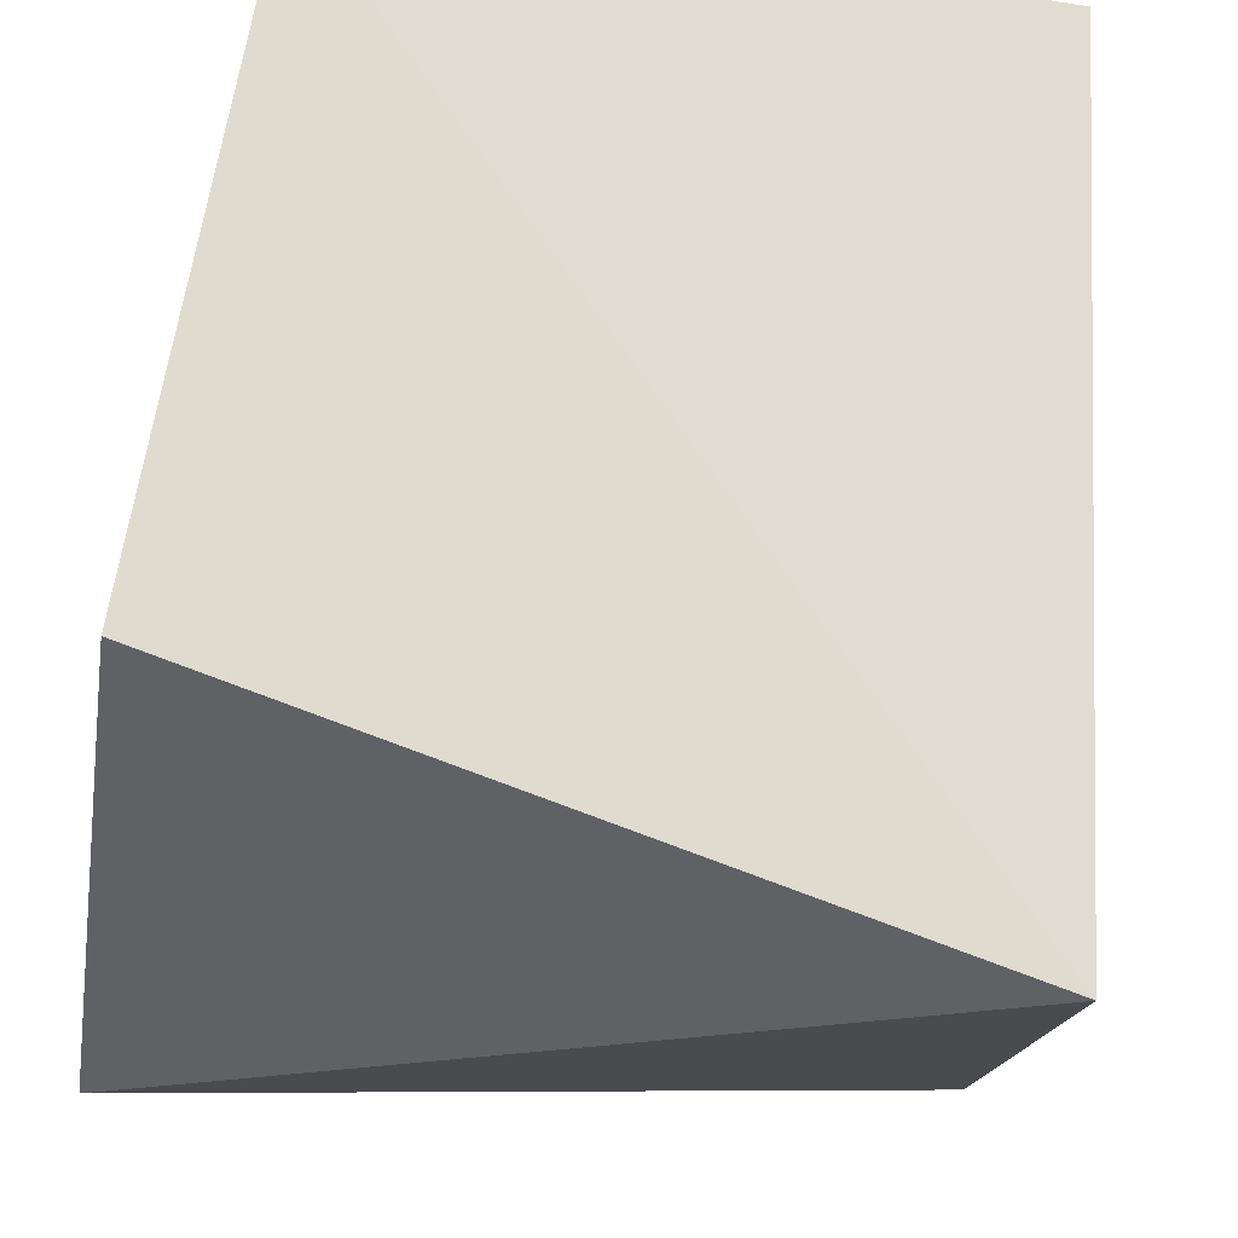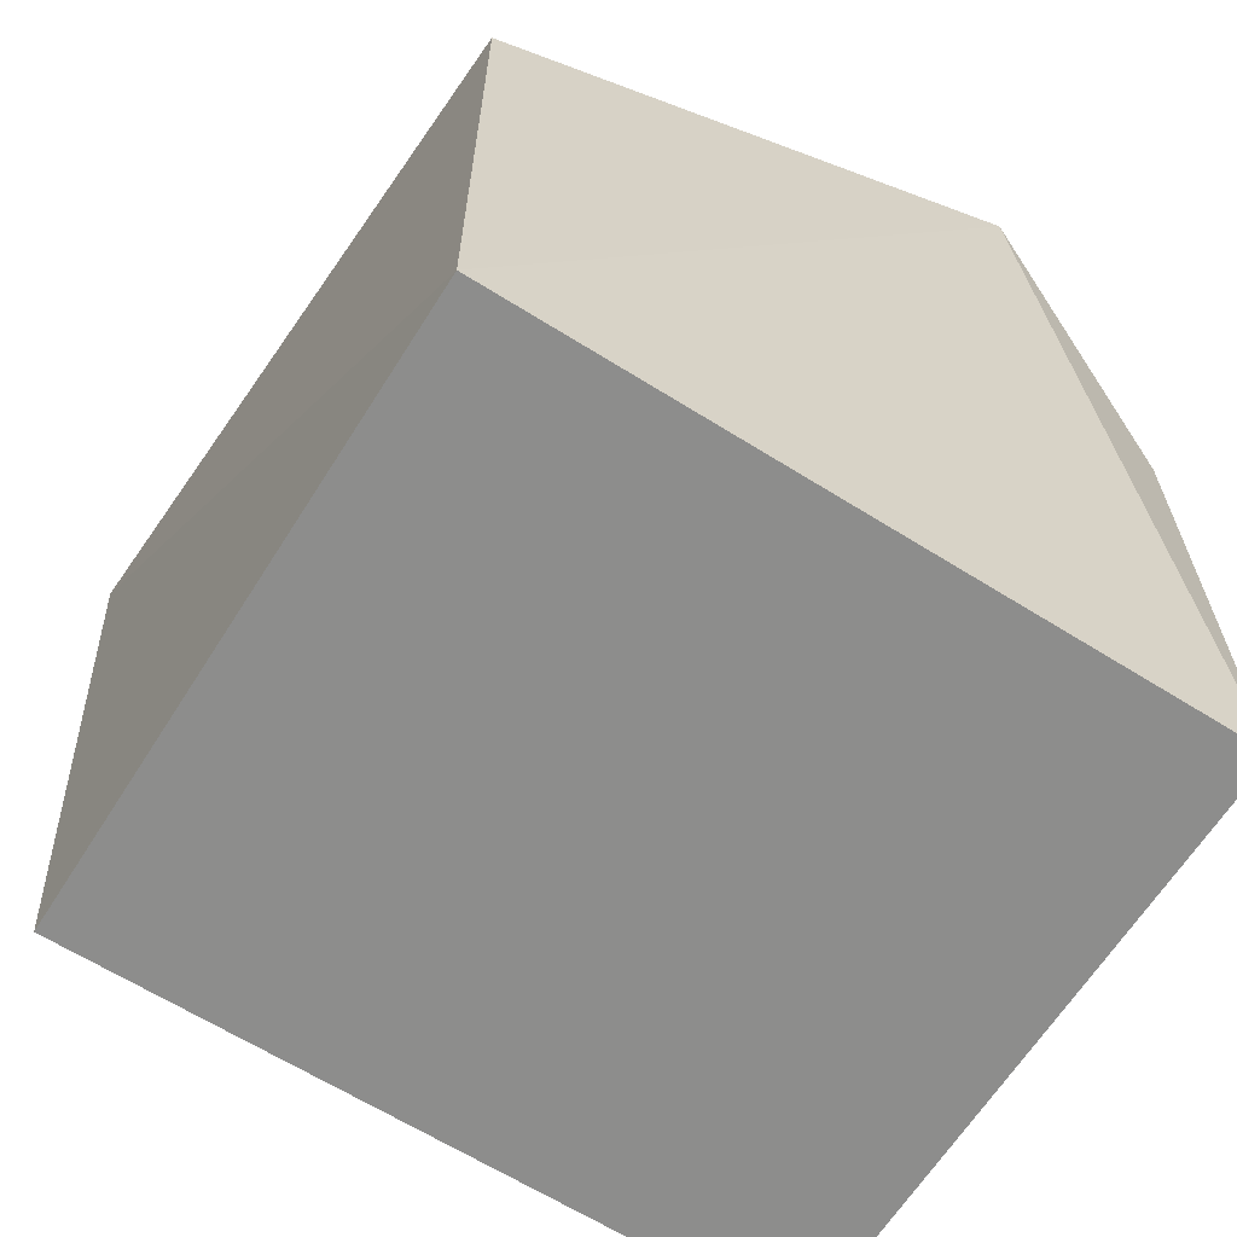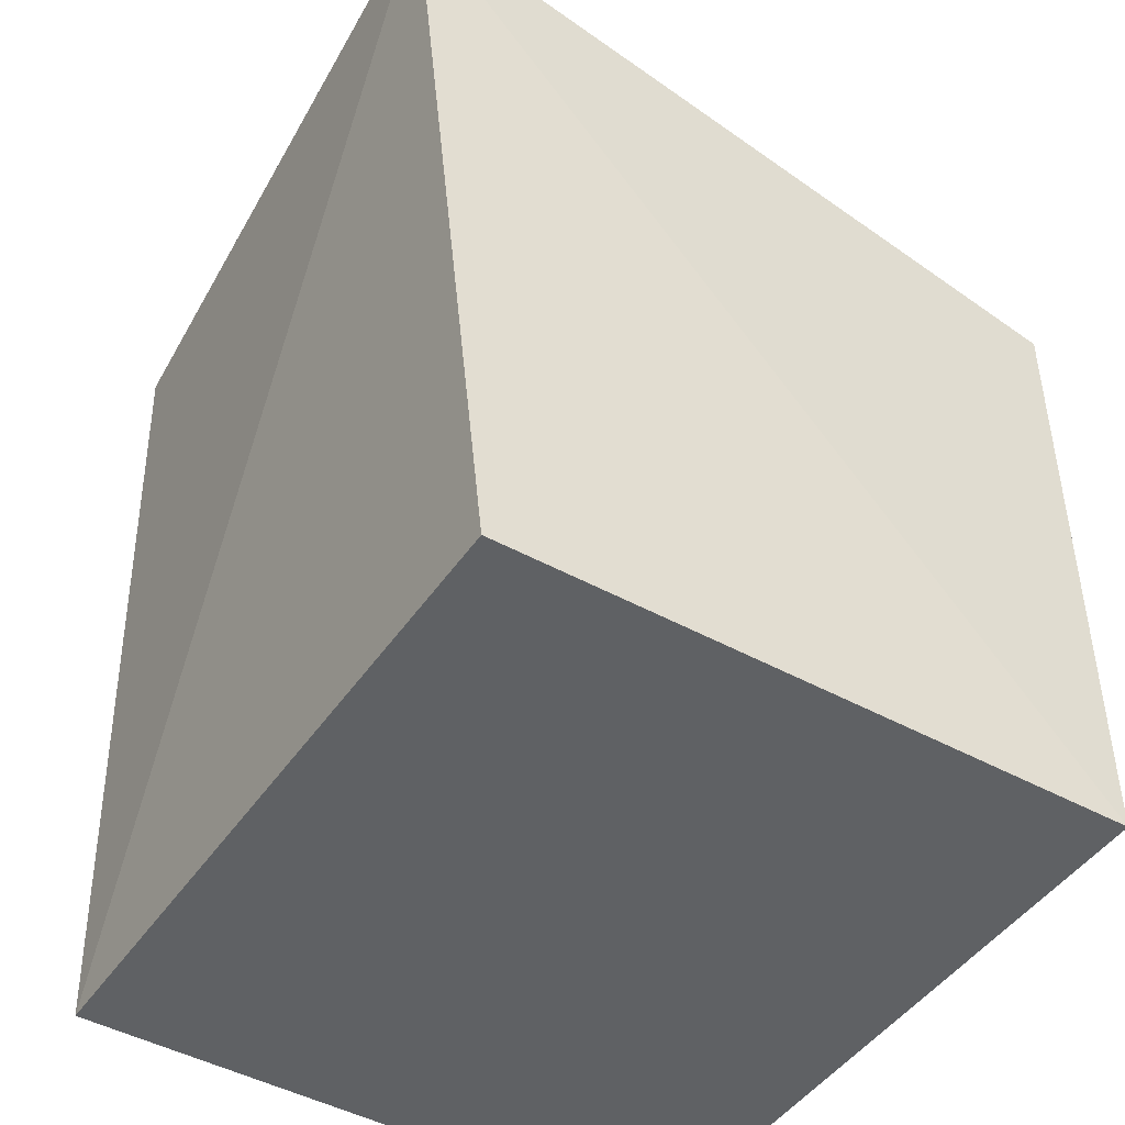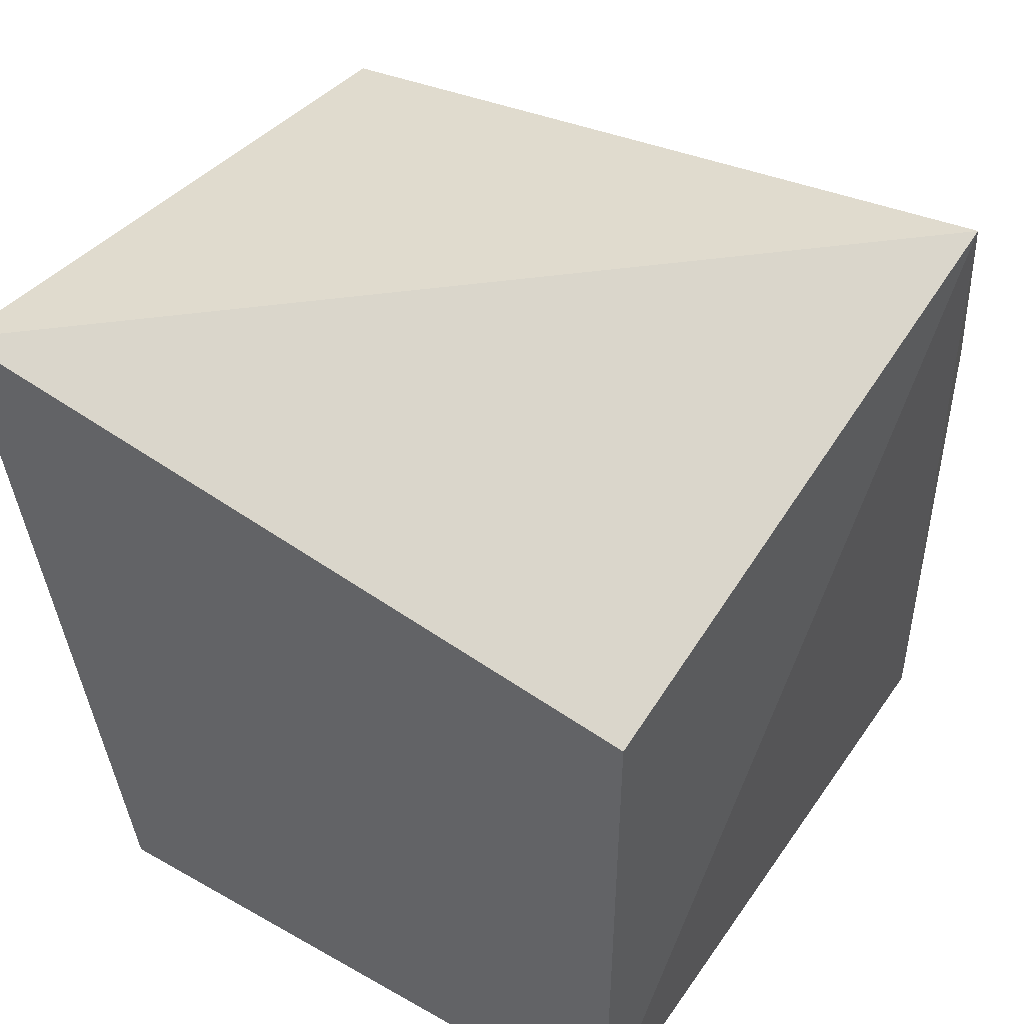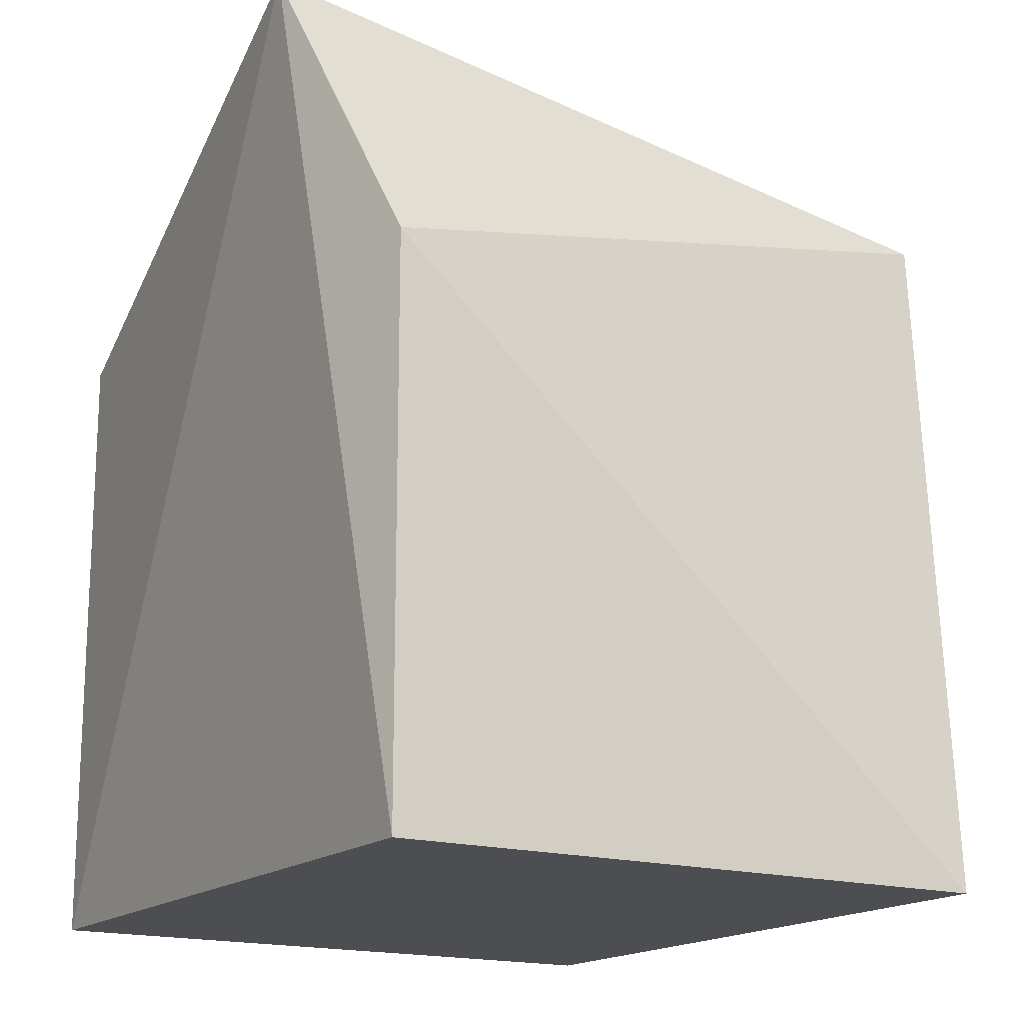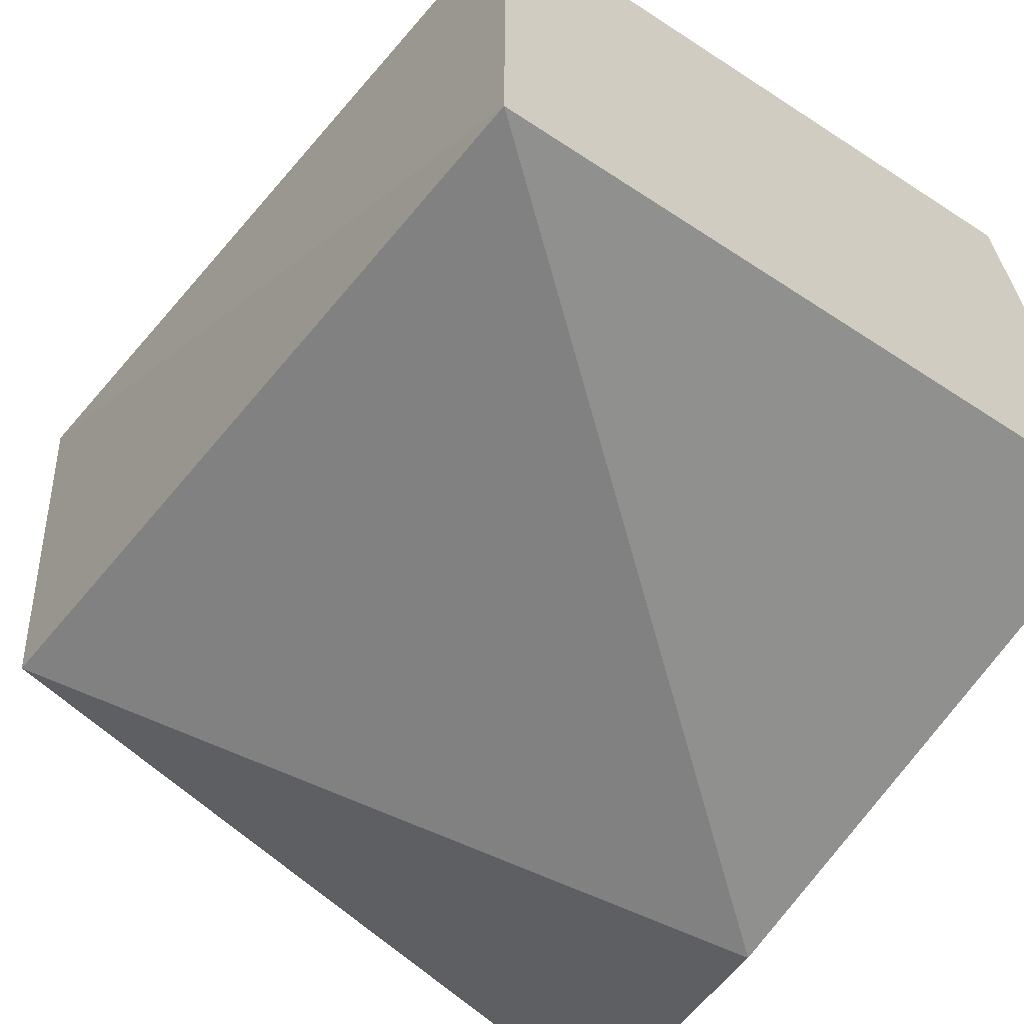
<metadata>
{"format":"obj","ext":"obj","renderer":"f3d","projection":"perspective","resolution":1024,"background":"white","views":[{"elev":70.3,"azim":-170.0,"up":"+Z"},{"elev":-64.5,"azim":57.7,"up":"+Y"},{"elev":-45.8,"azim":-32.3,"up":"+Y"},{"elev":47.0,"azim":32.7,"up":"+Y"},{"elev":-16.9,"azim":148.5,"up":"+Y"},{"elev":-65.5,"azim":-33.3,"up":"+Z"}]}
</metadata>
<code>
v 0.001738 0.01357 0.08762
v 0.001738 0.001787 0.08762
v 0.001738 0.0121 0.07437
v -0.01121 0.01522 0.07652
v -0.01189 0.01626 0.08792
v -0.01004 0.001787 0.07437
v 0.002679 0.01791 0.07743
v 0.001738 0.001787 0.07437
v -0.01004 0.001787 0.08762
f 5 2 1
f 6 4 3
f 6 5 4
f 7 3 4
f 7 5 1
f 7 4 5
f 7 1 2
f 8 6 3
f 8 2 6
f 8 7 2
f 8 3 7
f 9 6 2
f 9 2 5
f 9 5 6

</code>
